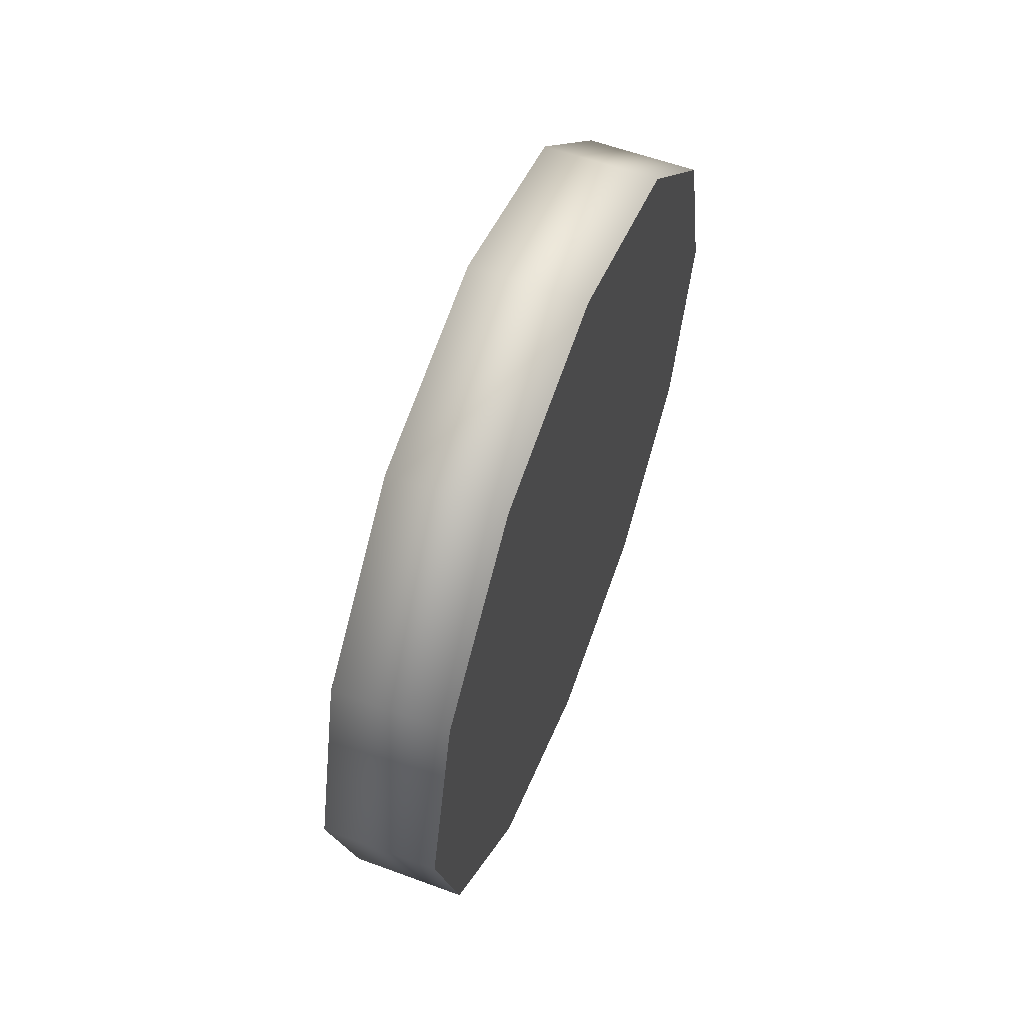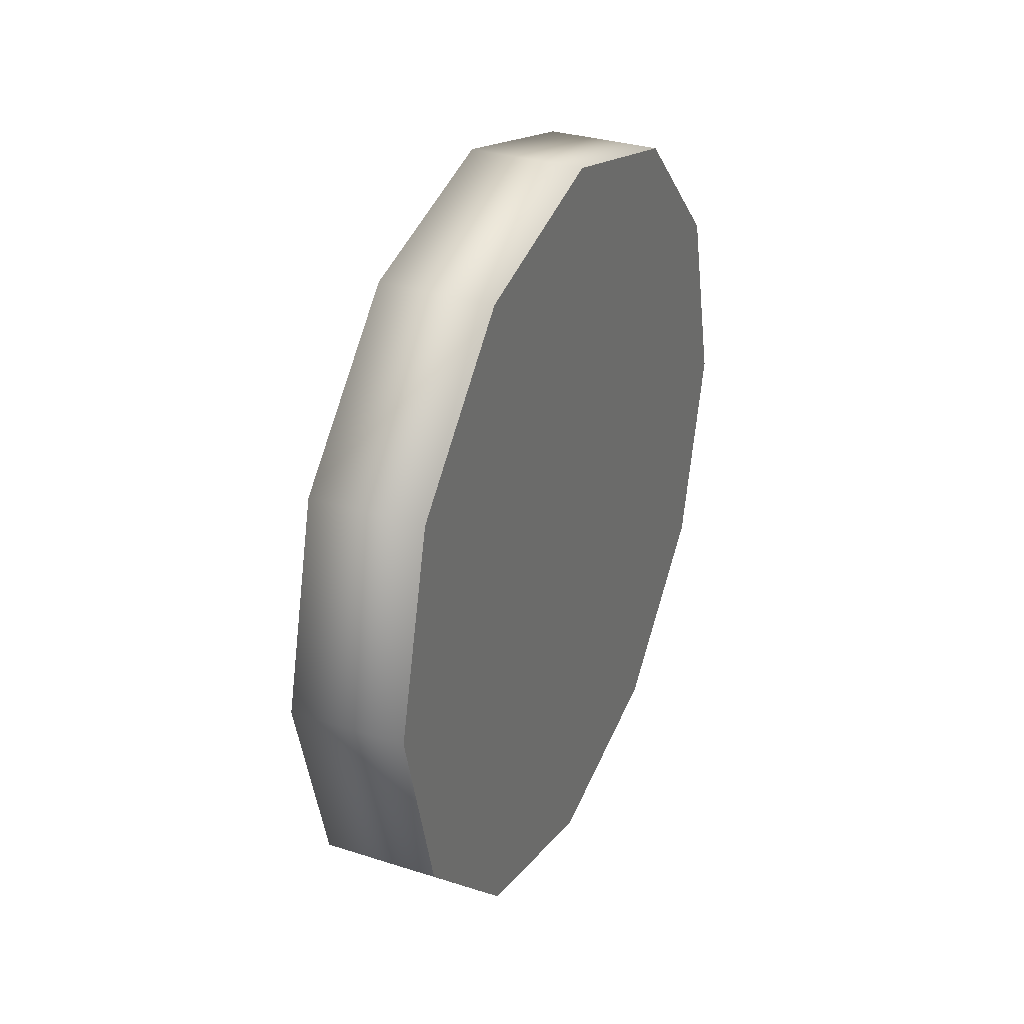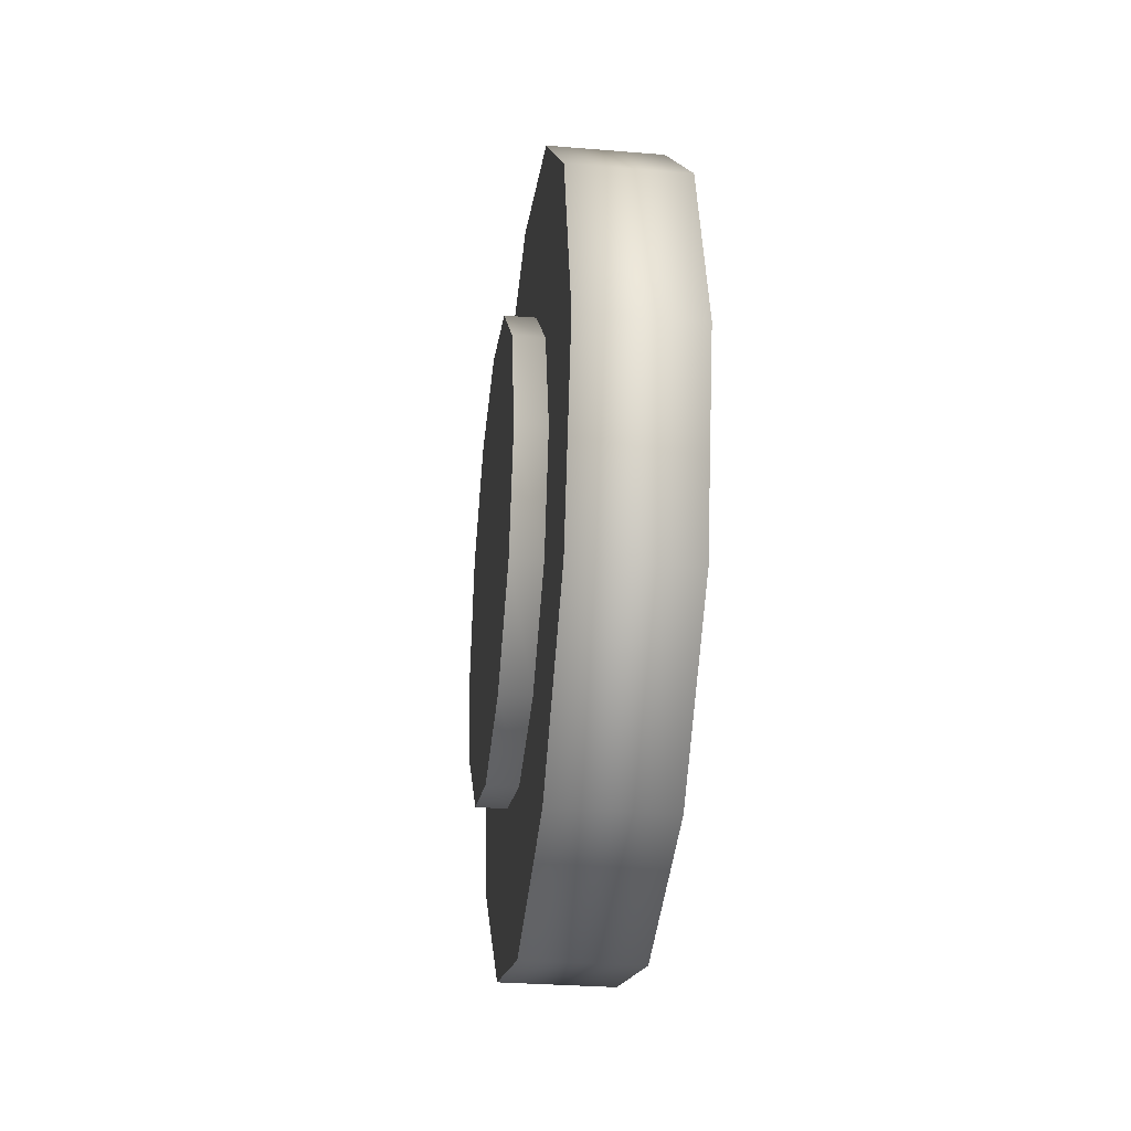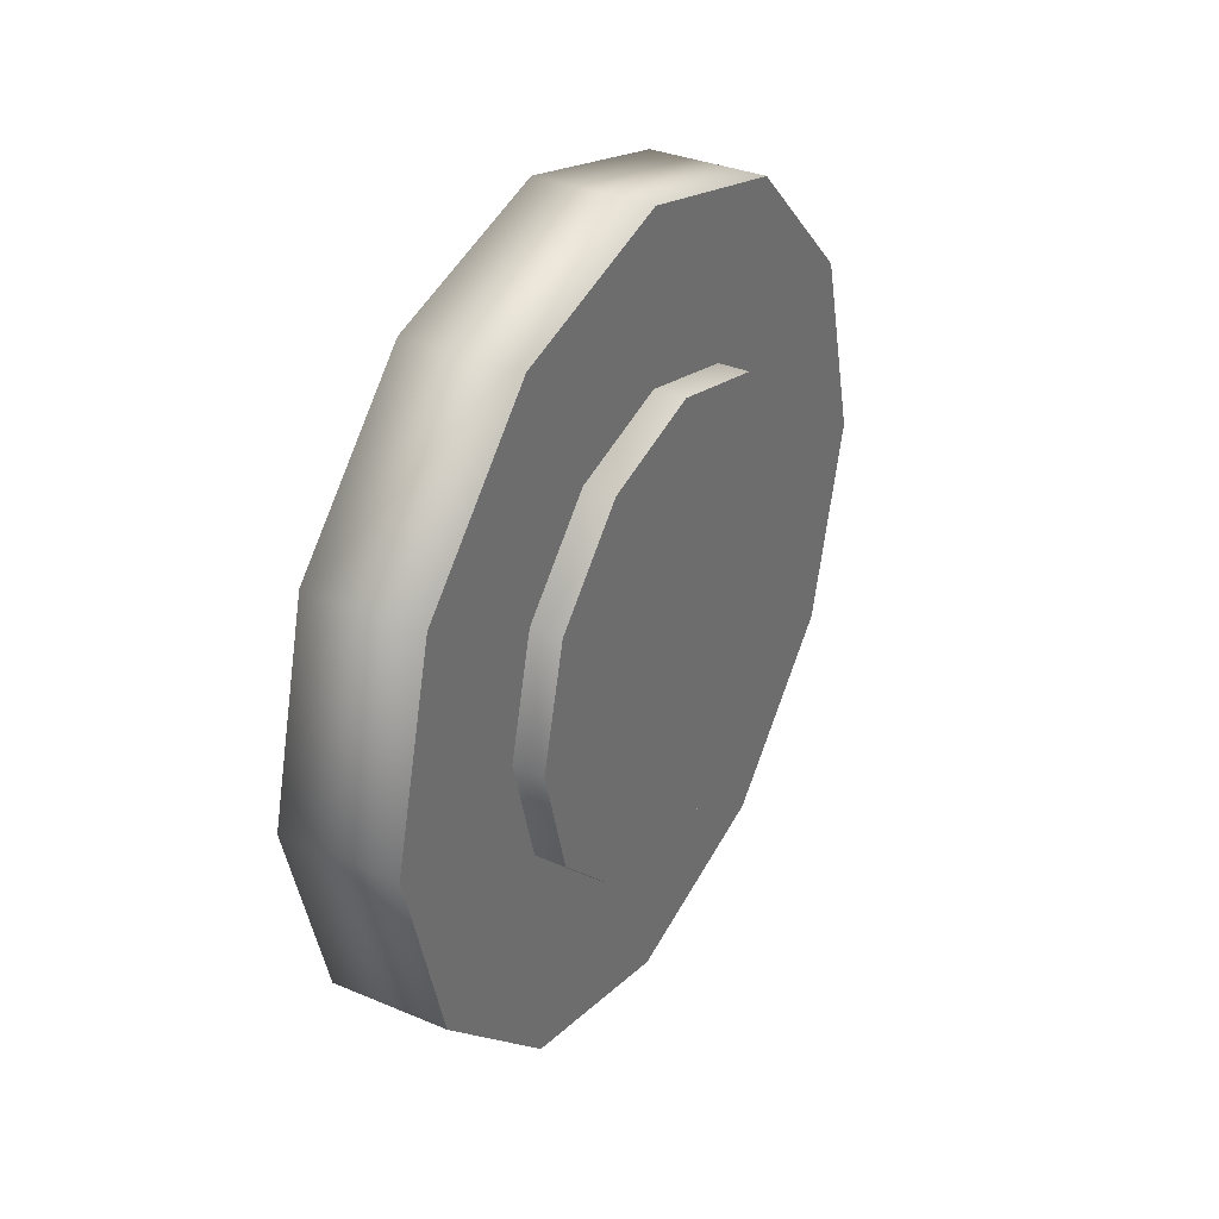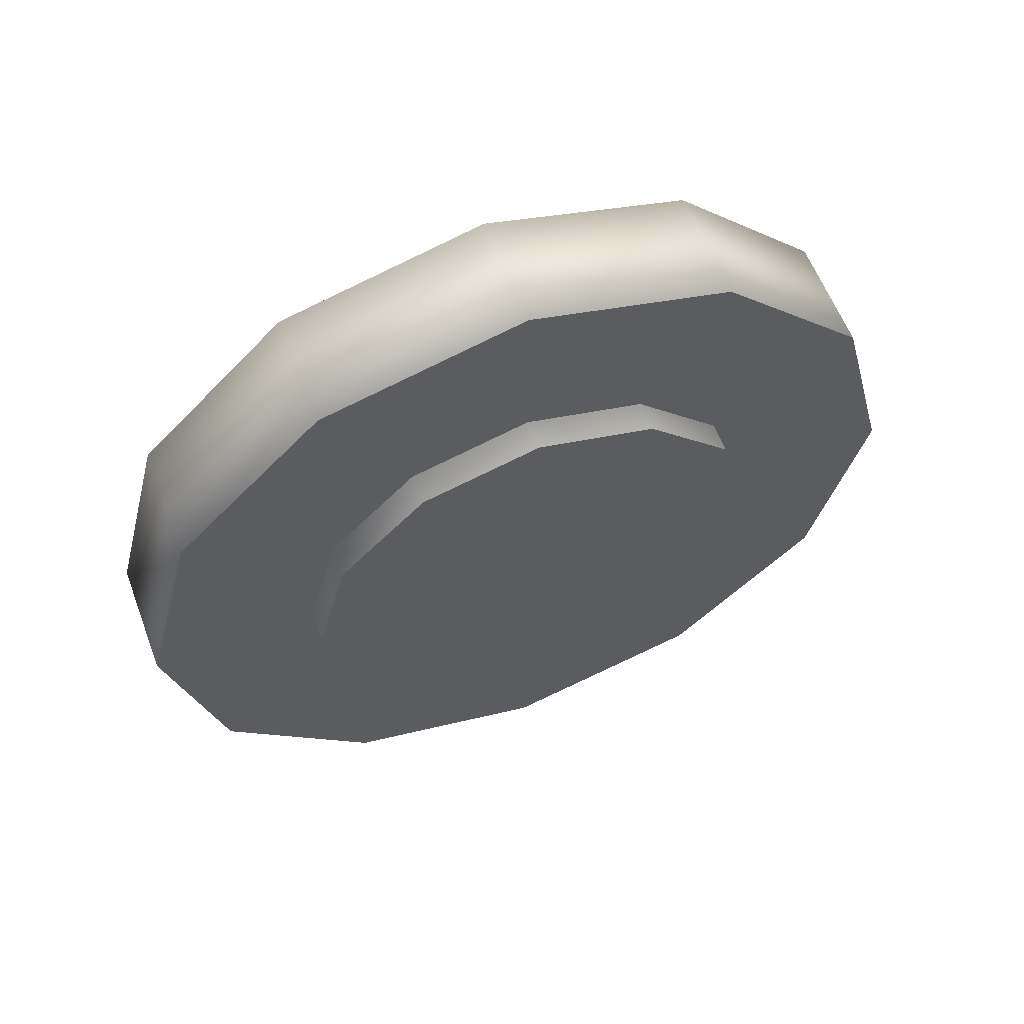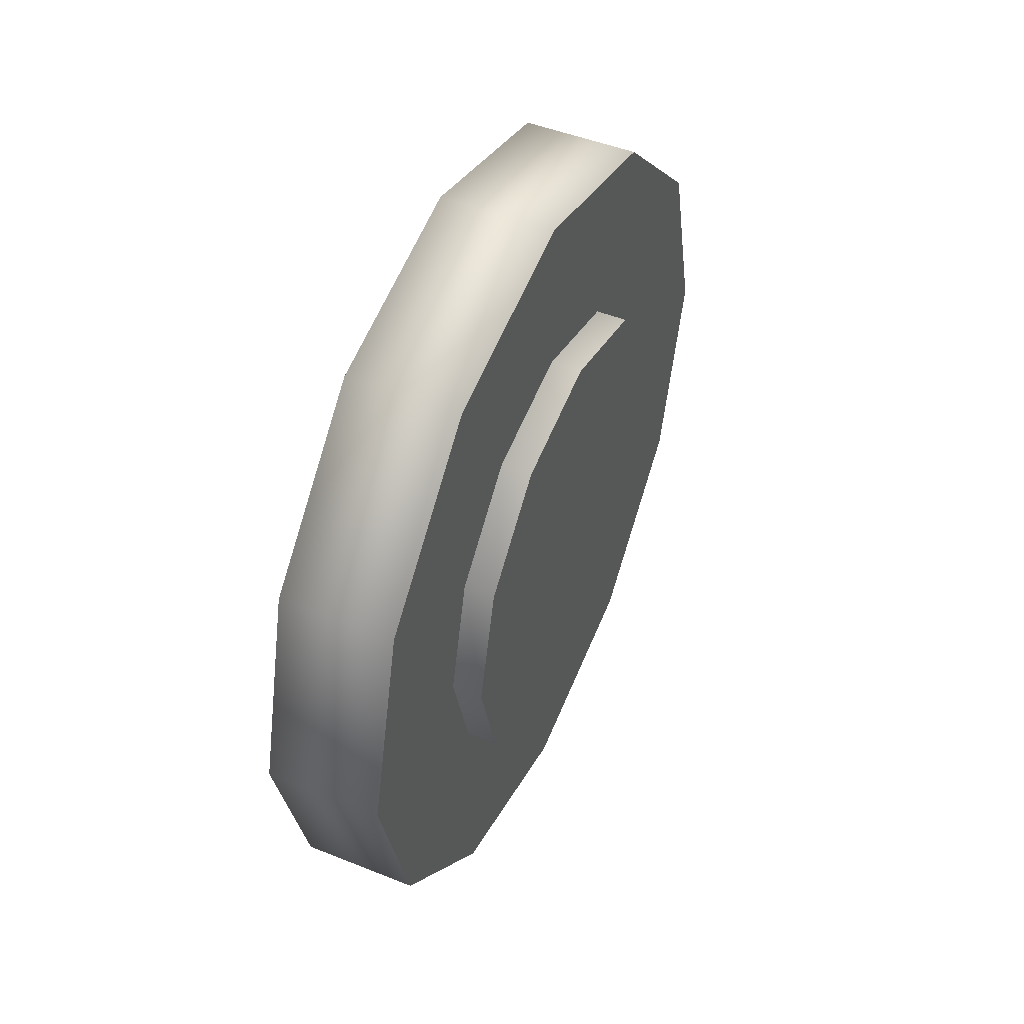
<metadata>
{"format":"obj","ext":"obj","renderer":"f3d","projection":"perspective","resolution":1024,"background":"white","views":[{"elev":58.7,"azim":20.8,"up":"+Z"},{"elev":31.8,"azim":24.1,"up":"+Z"},{"elev":-30.6,"azim":-6.7,"up":"+Z"},{"elev":34.3,"azim":-150.5,"up":"+Y"},{"elev":59.5,"azim":-110.7,"up":"+Y"},{"elev":47.8,"azim":-155.8,"up":"+Z"}]}
</metadata>
<code>
o Cylinder.018_Cylinder.039
v -1.255 1.725 -2.194
v -1.369 1.725 -2.194
v -1.255 1.526 -2.247
v -1.369 1.526 -2.247
v -1.255 1.381 -2.392
v -1.369 1.381 -2.392
v -1.255 1.328 -2.591
v -1.369 1.328 -2.591
v -1.255 1.381 -2.79
v -1.369 1.381 -2.79
v -1.255 1.526 -2.935
v -1.369 1.526 -2.935
v -1.255 1.725 -2.988
v -1.369 1.725 -2.988
v -1.255 1.924 -2.935
v -1.369 1.924 -2.935
v -1.255 2.069 -2.79
v -1.369 2.069 -2.79
v -1.255 2.122 -2.591
v -1.369 2.122 -2.591
v -1.255 2.069 -2.392
v -1.369 2.069 -2.392
v -1.255 1.924 -2.247
v -1.369 1.924 -2.247
v -1.369 1.608 -2.389
v -1.369 1.725 -2.358
v -1.369 1.523 -2.474
v -1.369 1.492 -2.591
v -1.369 1.523 -2.708
v -1.369 1.608 -2.793
v -1.369 1.725 -2.824
v -1.369 1.842 -2.793
v -1.369 1.927 -2.708
v -1.369 1.958 -2.591
v -1.369 1.927 -2.474
v -1.369 1.842 -2.389
v -1.399 1.608 -2.389
v -1.399 1.725 -2.358
v -1.399 1.523 -2.474
v -1.399 1.492 -2.591
v -1.399 1.523 -2.708
v -1.399 1.608 -2.793
v -1.399 1.725 -2.824
v -1.399 1.842 -2.793
v -1.399 1.927 -2.708
v -1.399 1.958 -2.591
v -1.399 1.927 -2.474
v -1.399 1.842 -2.389
f 24 22 35 36
f 1 3 5 7 9 11 13 15 17 19 21 23
f 6 4 25 27
f 22 20 34 35
f 20 18 33 34
f 18 16 32 33
f 16 14 31 32
f 14 12 30 31
f 12 10 29 30
f 10 8 28 29
f 2 24 36 26
f 4 2 26 25
f 8 6 27 28
f 37 38 48 47 46 45 44 43 42 41 40 39
f 1 2 4 3
f 3 4 6 5
f 5 6 8 7
f 7 8 10 9
f 9 10 12 11
f 11 12 14 13
f 13 14 16 15
f 15 16 18 17
f 17 18 20 19
f 19 20 22 21
f 21 22 24 23
f 23 24 2 1
f 29 28 40 41
f 36 35 47 48
f 25 26 38 37
f 33 32 44 45
f 30 29 41 42
f 26 36 48 38
f 27 25 37 39
f 34 33 45 46
f 31 30 42 43
f 28 27 39 40
f 35 34 46 47
f 32 31 43 44

</code>
